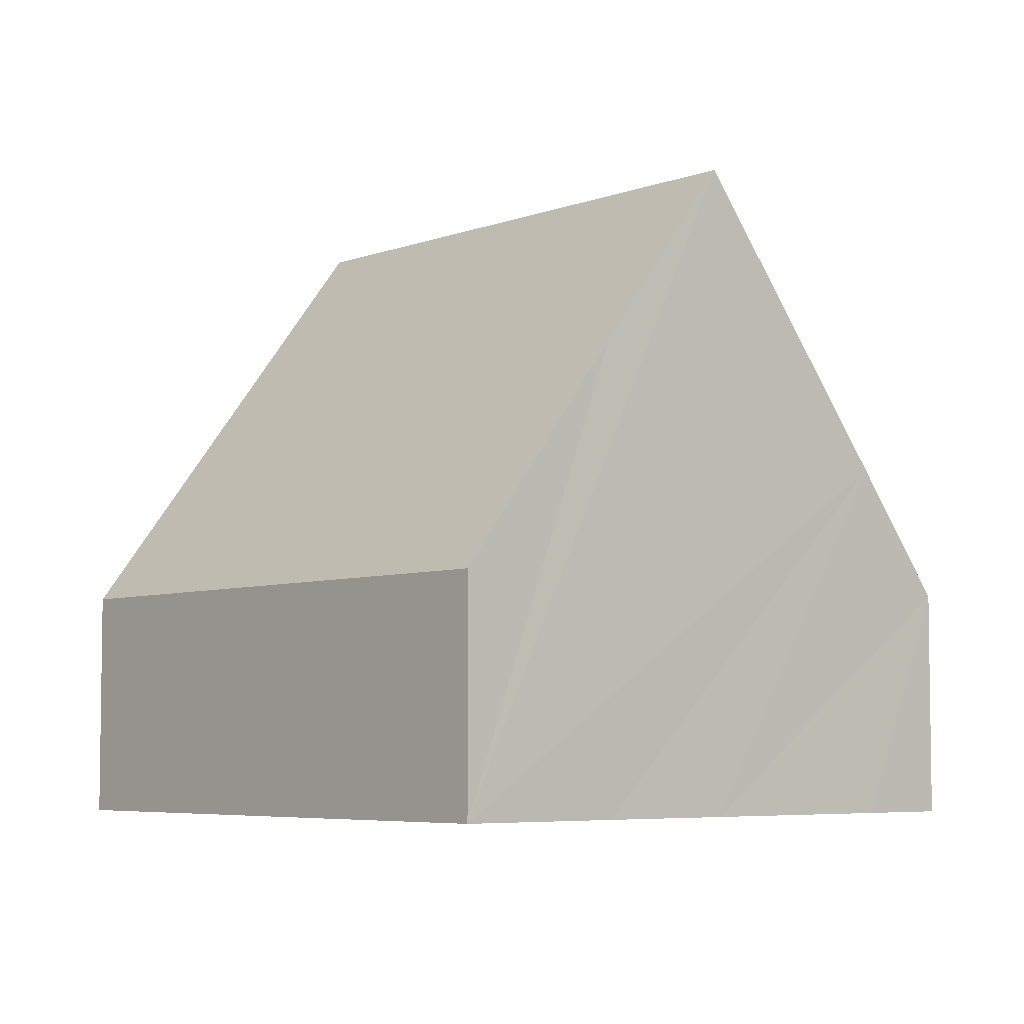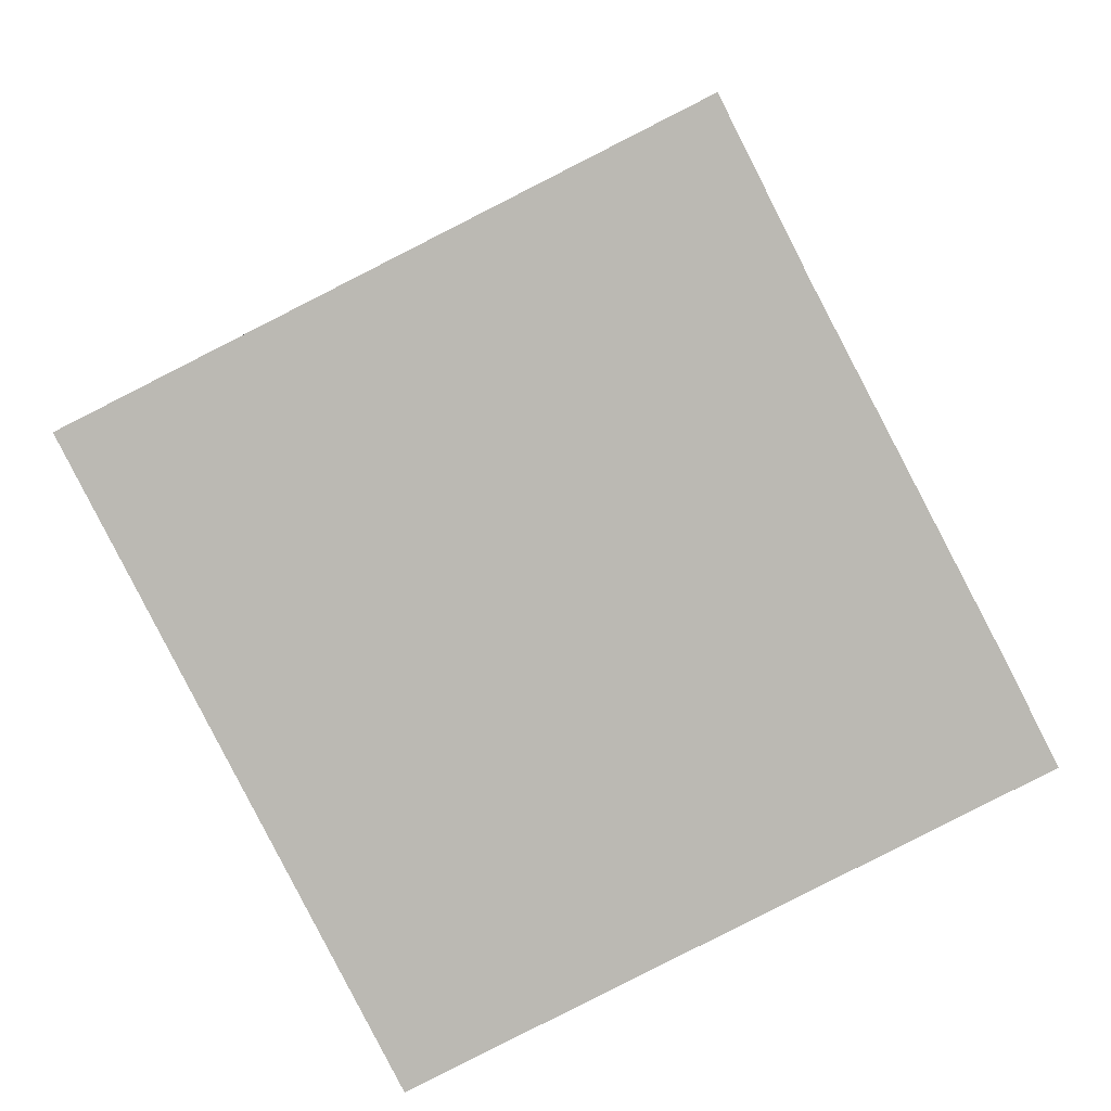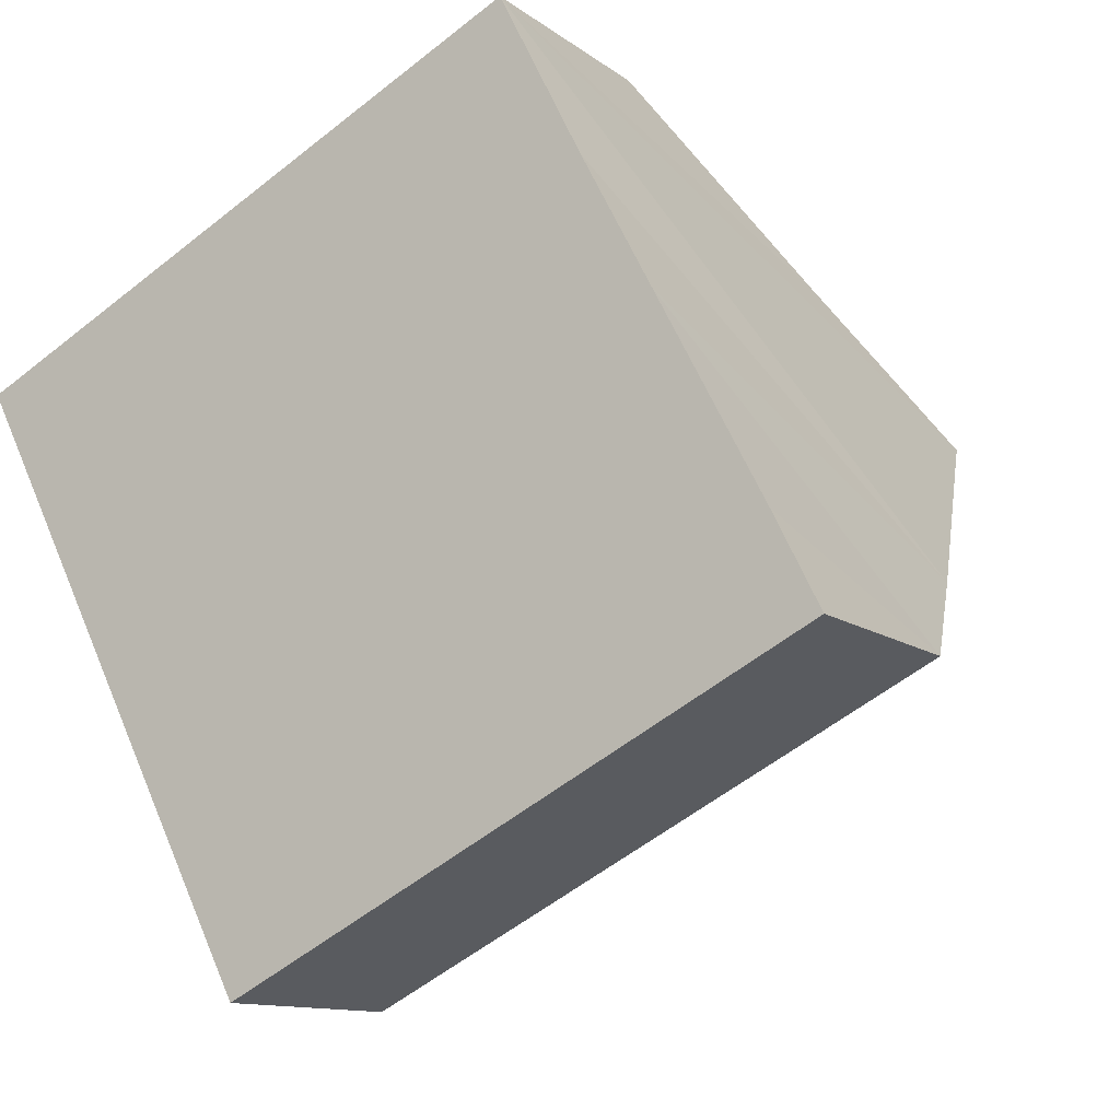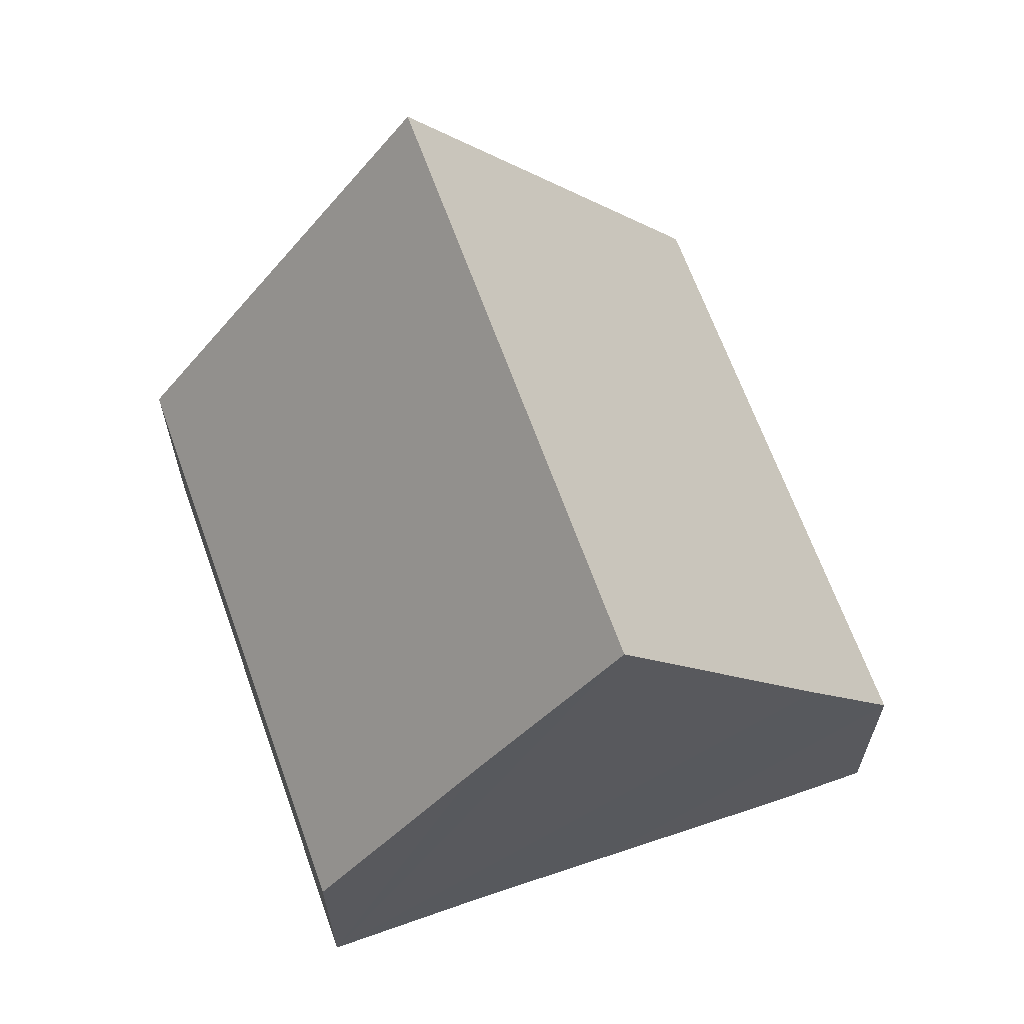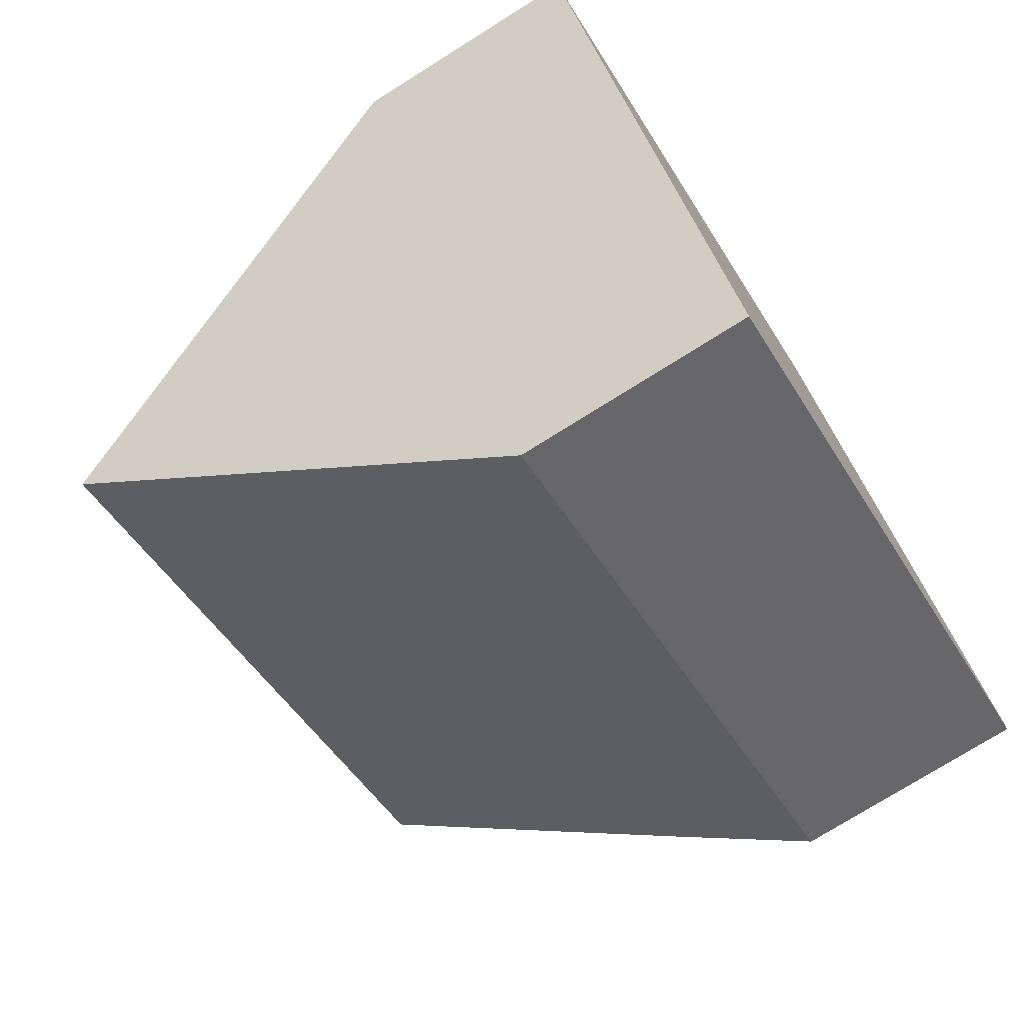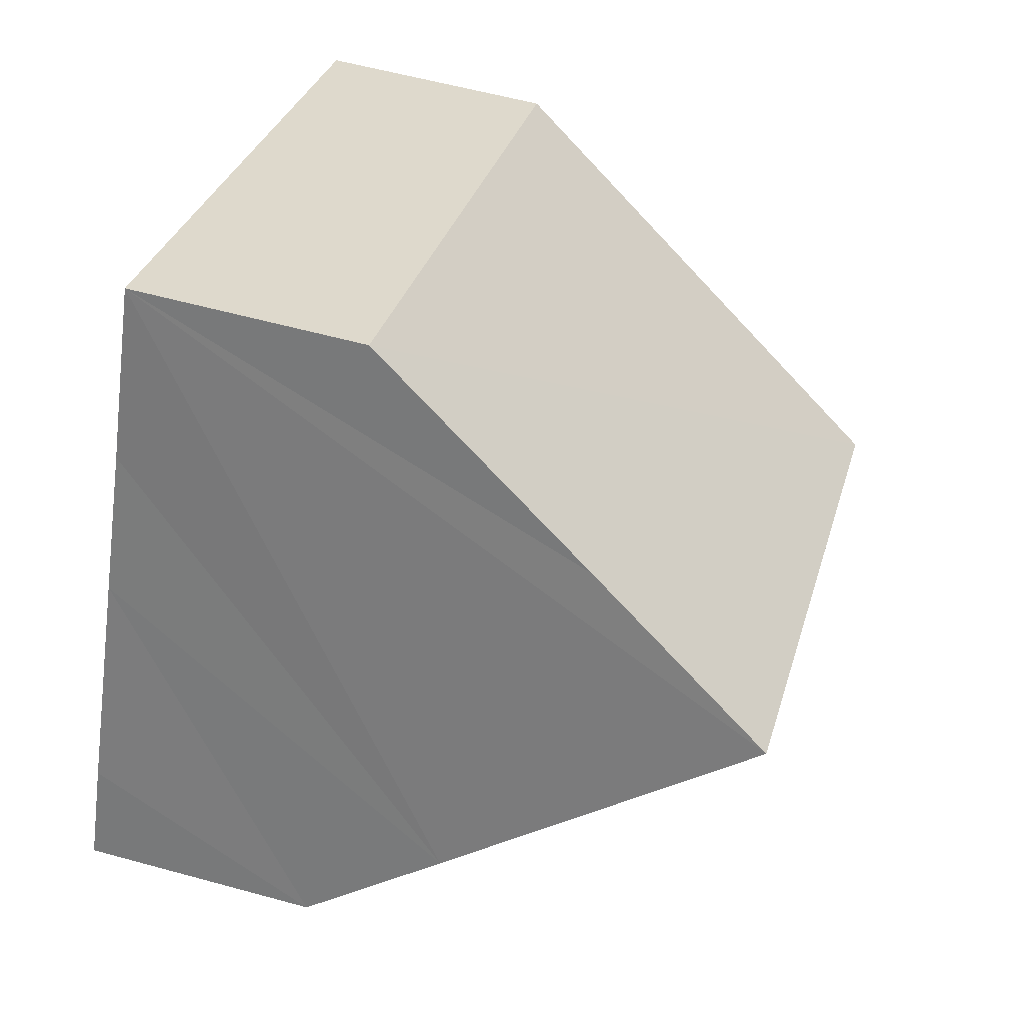
<metadata>
{"format":"obj","ext":"obj","renderer":"f3d","projection":"perspective","resolution":1024,"background":"white","views":[{"elev":-5.5,"azim":22.0,"up":"+Y"},{"elev":7.2,"azim":-0.8,"up":"+Z"},{"elev":-11.5,"azim":30.4,"up":"+Z"},{"elev":65.2,"azim":43.5,"up":"+Y"},{"elev":-75.1,"azim":-57.9,"up":"+Z"},{"elev":57.4,"azim":106.0,"up":"+Z"}]}
</metadata>
<code>
v  1.981 8.826 -3.907
v  11.61 3.131 -3.934
v  3.963 3.131 -7.814
v  9.587 8.826 -0.05
v  11 4.899 -2.721
v  7.575 3.131 3.842
v  0 3.131 1.917e-16
v  8.665 6.262 1.694
v  7.575 -2.353e-16 3.842
v  8.665 -1.037e-16 1.694
v  9.587 3.062e-18 -0.05
v  11 1.666e-16 -2.721
v  11.61 2.409e-16 -3.934
v  3.963 4.785e-16 -7.814
v  1.981 2.392e-16 -3.907
v  0 0 0
g defaultobject
f 1 2 3
f 2 1 4
f 2 4 5
f 6 1 7
f 1 6 8
f 1 8 4
f 9 8 6
f 8 9 4
f 4 9 5
f 5 9 10
f 5 10 11
f 5 11 2
f 2 11 12
f 2 12 13
f 13 3 2
f 3 13 14
f 14 1 3
f 1 14 7
f 7 14 15
f 7 15 16
f 16 6 7
f 6 16 9
f 12 14 13
f 14 12 15
f 15 12 11
f 15 11 10
f 15 10 16
f 16 10 9

</code>
